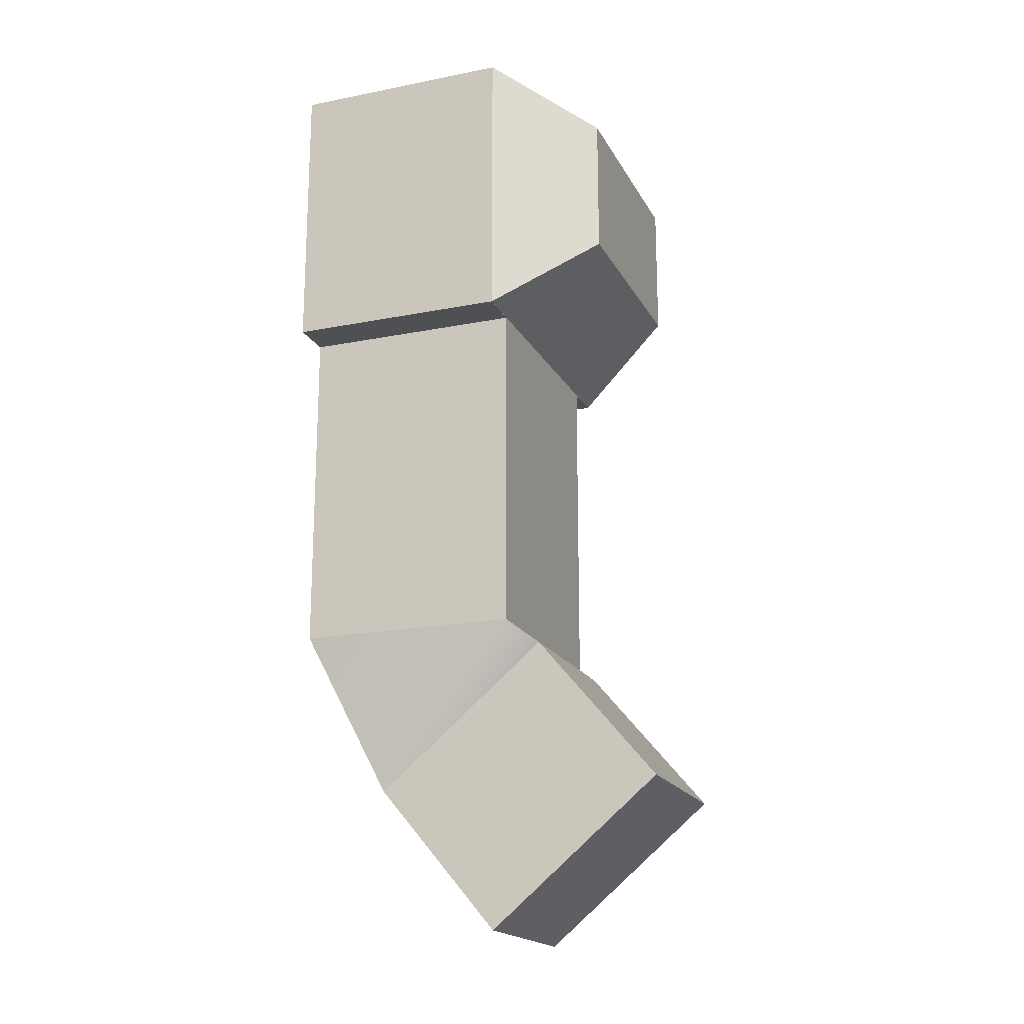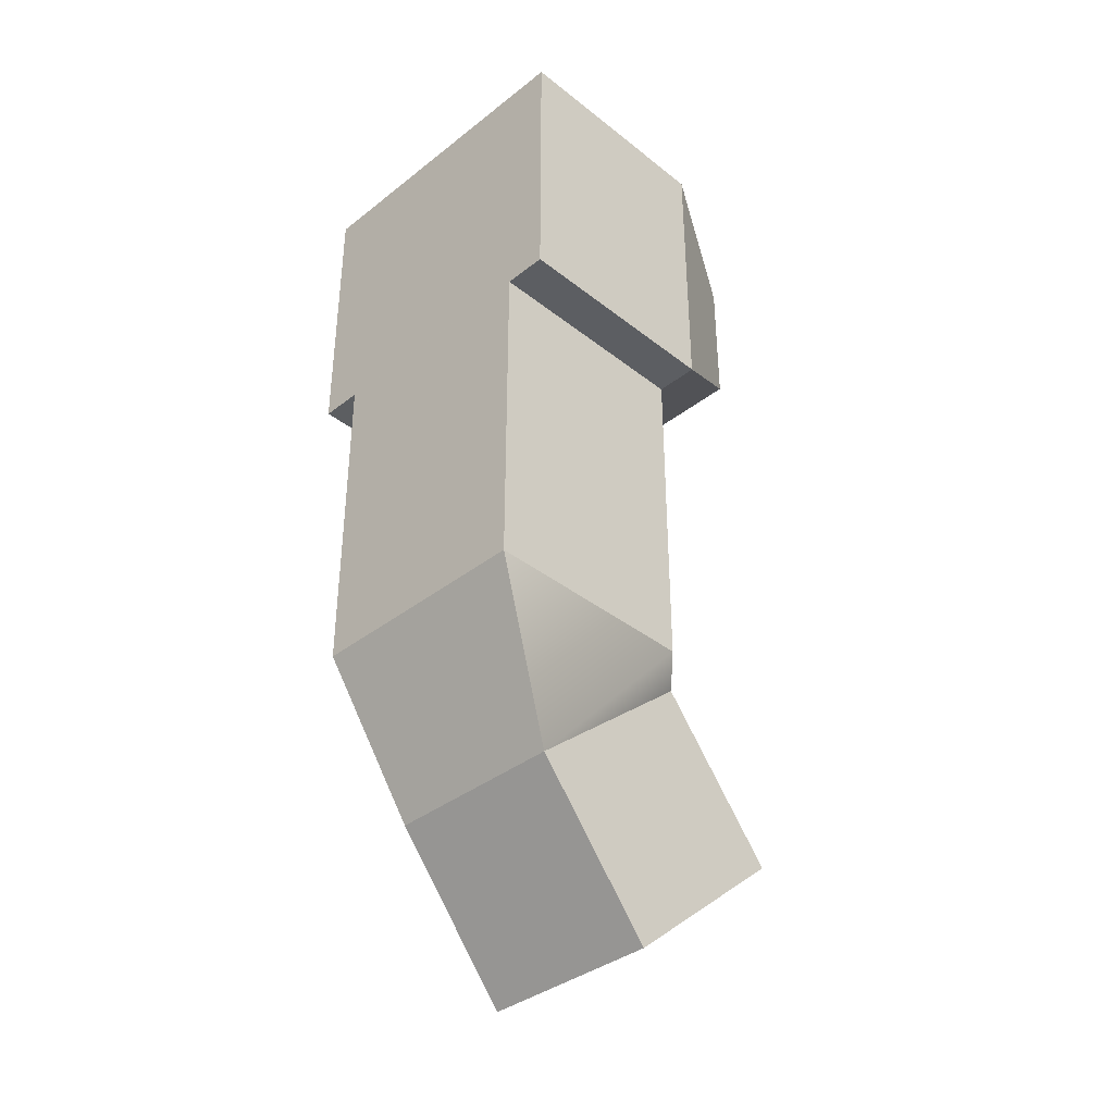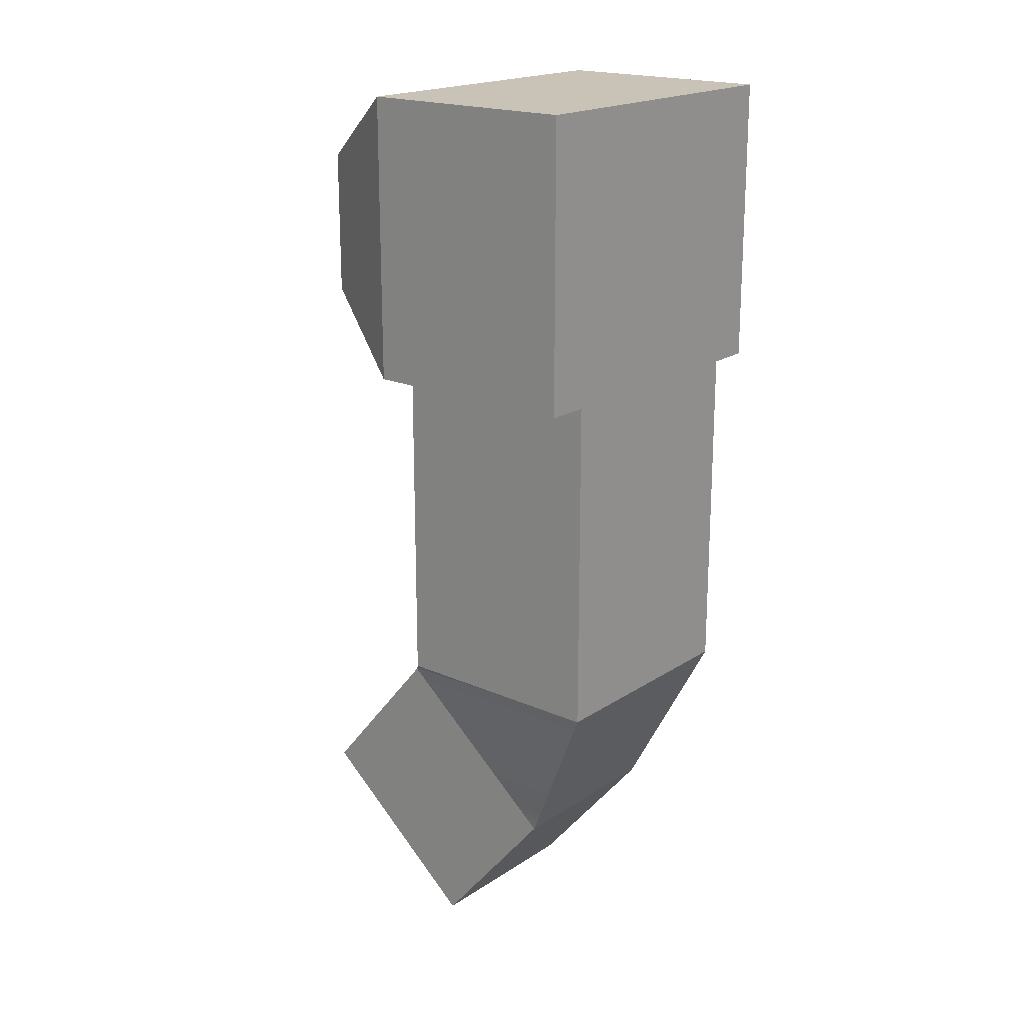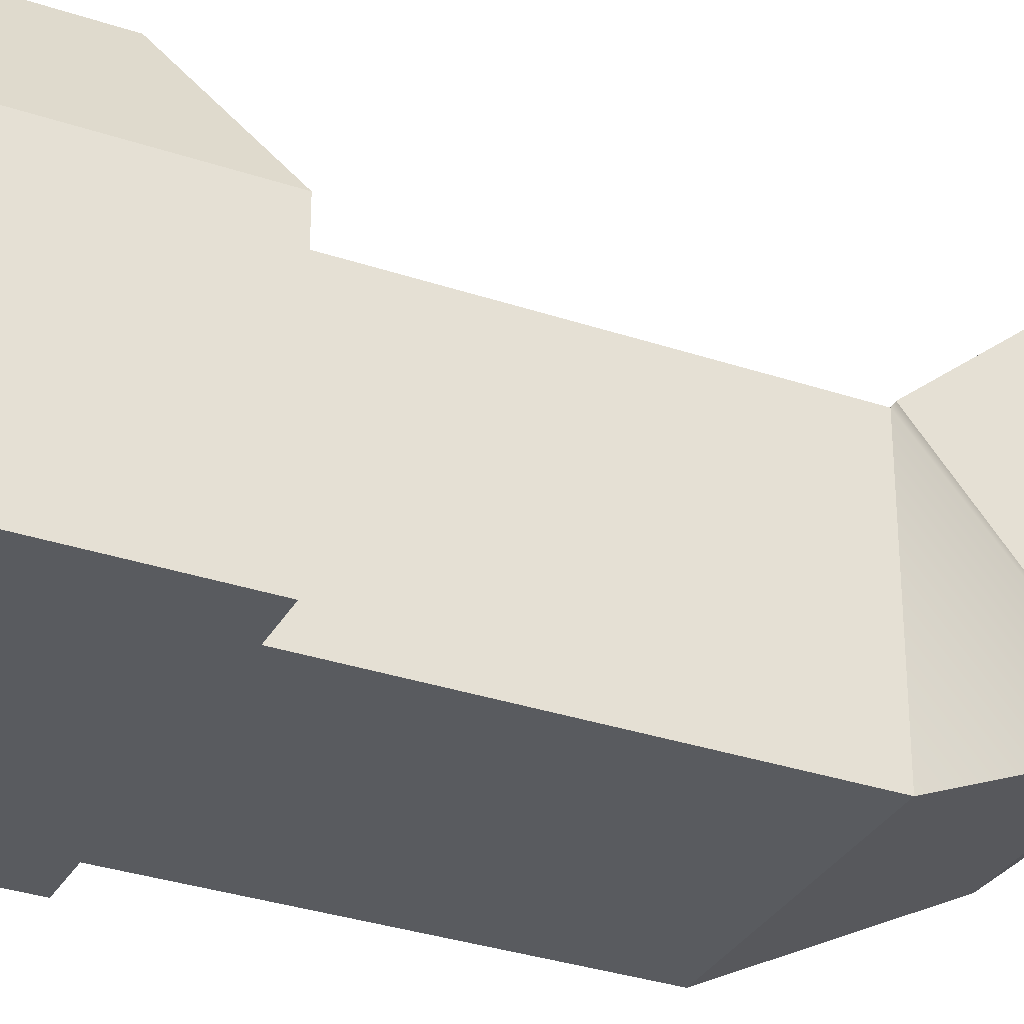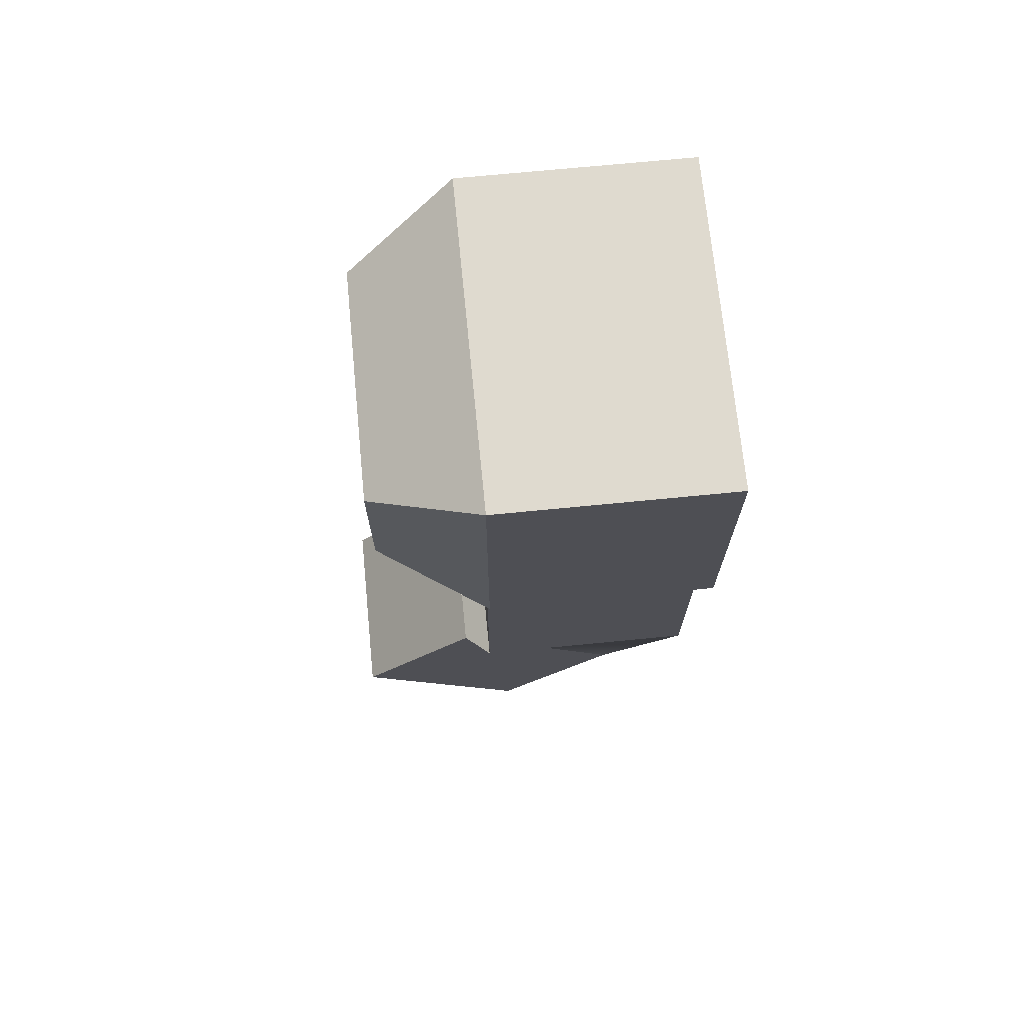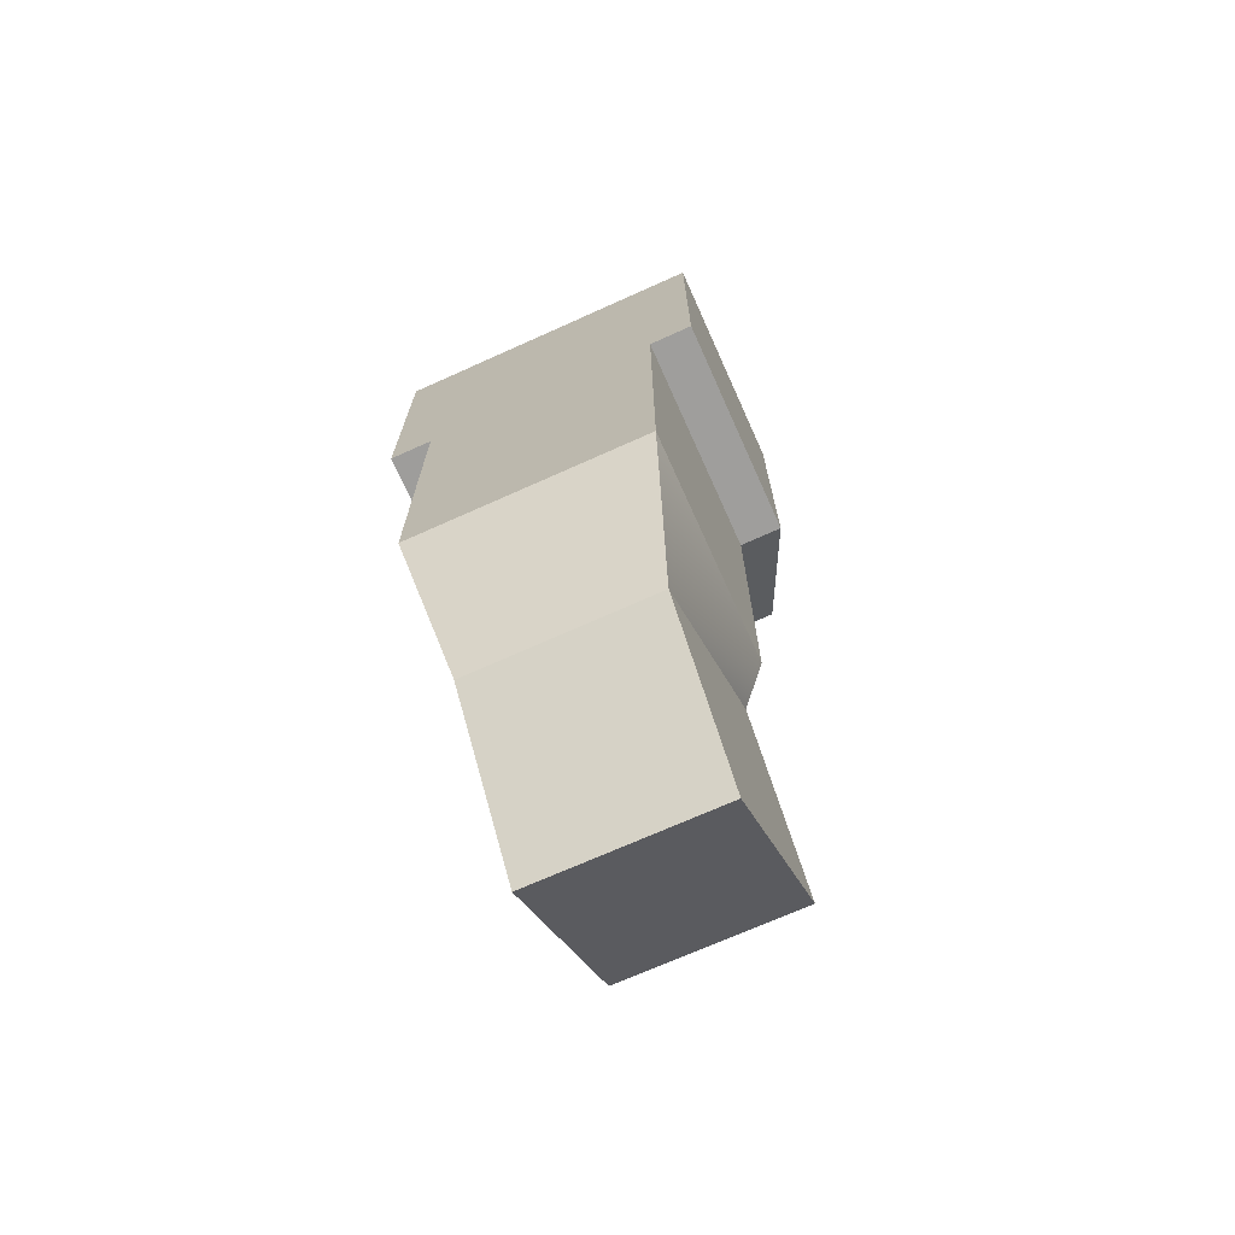
<metadata>
{"format":"obj","ext":"obj","renderer":"f3d","projection":"perspective","resolution":1024,"background":"white","views":[{"elev":-18.7,"azim":-69.3,"up":"+Y"},{"elev":-37.6,"azim":-135.1,"up":"+Y"},{"elev":19.4,"azim":129.6,"up":"+Y"},{"elev":-32.1,"azim":-115.3,"up":"+Z"},{"elev":70.9,"azim":84.4,"up":"+Y"},{"elev":-70.8,"azim":-155.8,"up":"+Y"}]}
</metadata>
<code>
g pb_Mesh-2419316
v 0.03499 -0.07773 0.01742
v -0.03501 -0.07773 0.01742
v 0.03499 -0.03374 0.01742
v -0.03501 -0.03374 0.01742
v -0.05001 -0.1 -0.01515
v -0.05001 -0.1 -0.08439
v -0.05001 -0.01147 -0.01515
v -0.05001 -0.01147 -0.08439
v -0.05001 -0.1 -0.08439
v 0.04999 -0.1 -0.08439
v -0.05001 -0.01147 -0.08439
v 0.04999 -0.01147 -0.08439
v 0.04999 -0.1 -0.08439
v 0.04999 -0.1 -0.01515
v 0.04999 -0.01147 -0.08439
v 0.04999 -0.01147 -0.01515
v 0.04999 -0.01147 -0.01515
v -0.05001 -0.01147 -0.01515
v 0.04999 -0.01147 -0.08439
v -0.05001 -0.01147 -0.08439
v 0.02823 -0.3003 -0.02245
v -0.02825 -0.3003 -0.02245
v 0.02823 -0.2558 0.03059
v -0.02825 -0.2558 0.03059
v 0.04999 -0.1 -0.01515
v -0.05001 -0.1 -0.01515
v 0.03499 -0.07773 0.01742
v -0.03501 -0.07773 0.01742
v 0.04999 -0.01147 -0.01515
v 0.04999 -0.1 -0.01515
v 0.03499 -0.03374 0.01742
v 0.03499 -0.07773 0.01742
v -0.05001 -0.1 -0.01515
v -0.05001 -0.01147 -0.01515
v -0.03501 -0.07773 0.01742
v -0.03501 -0.03374 0.01742
v -0.05001 -0.01147 -0.01515
v 0.04999 -0.01147 -0.01515
v -0.03501 -0.03374 0.01742
v 0.03499 -0.03374 0.01742
v -0.05001 -0.1 -0.08439
v 0.03657 -0.1001 -0.08439
v -0.03659 -0.1001 -0.08439
v 0.04999 -0.1 -0.01515
v 0.04999 -0.1 -0.08439
v 0.03657 -0.1001 -0.01515
v 0.03657 -0.1001 -0.08439
v -0.05001 -0.1 -0.08439
v -0.05001 -0.1 -0.01515
v -0.03659 -0.1001 -0.08439
v -0.03659 -0.1001 -0.01515
v -0.05001 -0.1 -0.01515
v 0.04999 -0.1 -0.01515
v -0.03659 -0.1001 -0.01515
v 0.03657 -0.1001 -0.01515
v 0.03657 -0.1001 -0.08439
v -0.03659 -0.1001 -0.08439
v 0.03657 -0.2046 -0.08439
v -0.03659 -0.2046 -0.08439
v 0.03657 -0.1001 -0.01515
v 0.03657 -0.1001 -0.08439
v 0.03657 -0.2046 -0.01515
v 0.03657 -0.2046 -0.08439
v -0.03659 -0.1001 -0.08439
v -0.03659 -0.1001 -0.01515
v -0.03659 -0.2046 -0.08439
v -0.03659 -0.2046 -0.01515
v -0.03659 -0.1001 -0.01515
v 0.03657 -0.1001 -0.01515
v -0.03659 -0.2046 -0.01515
v 0.03657 -0.2046 -0.01515
v 0.03657 -0.2046 -0.08439
v -0.03659 -0.2046 -0.08439
v 0.02823 -0.2554 -0.0601
v -0.02825 -0.2554 -0.0601
v 0.03657 -0.2046 -0.01515
v 0.03657 -0.2046 -0.08439
v 0.02823 -0.2109 -0.007062
v 0.02823 -0.2554 -0.0601
v -0.03659 -0.2046 -0.08439
v -0.03659 -0.2046 -0.01515
v -0.02825 -0.2554 -0.0601
v -0.02825 -0.2109 -0.007062
v -0.03659 -0.2046 -0.01515
v 0.03657 -0.2046 -0.01515
v -0.02825 -0.2109 -0.007062
v 0.02823 -0.2109 -0.007062
v 0.02823 -0.2554 -0.0601
v -0.02825 -0.2554 -0.0601
v 0.02823 -0.3003 -0.02245
v -0.02825 -0.3003 -0.02245
v 0.02823 -0.2109 -0.007062
v 0.02823 -0.2554 -0.0601
v 0.02823 -0.2558 0.03059
v 0.02823 -0.3003 -0.02245
v -0.02825 -0.2554 -0.0601
v -0.02825 -0.2109 -0.007062
v -0.02825 -0.3003 -0.02245
v -0.02825 -0.2558 0.03059
v -0.02825 -0.2109 -0.007062
v 0.02823 -0.2109 -0.007062
v -0.02825 -0.2558 0.03059
v 0.02823 -0.2558 0.03059
g pb_Mesh-2419316_0
f 3 2 1
f 3 4 2
f 7 6 5
f 7 8 6
f 11 10 9
f 11 12 10
f 15 14 13
f 15 16 14
f 19 18 17
f 19 20 18
f 23 22 21
f 23 24 22
f 27 26 25
f 27 28 26
f 31 30 29
f 31 32 30
f 35 34 33
f 35 36 34
f 39 38 37
f 39 40 38
f 42 41 10
f 42 43 41
f 46 45 44
f 46 47 45
f 50 49 48
f 50 51 49
f 54 53 52
f 54 55 53
f 58 57 56
f 58 59 57
f 62 61 60
f 62 63 61
f 66 65 64
f 66 67 65
f 70 69 68
f 70 71 69
f 74 73 72
f 74 75 73
f 78 77 76
f 78 79 77
f 82 81 80
f 82 83 81
f 86 85 84
f 86 87 85
f 90 89 88
f 90 91 89
f 94 93 92
f 94 95 93
f 98 97 96
f 98 99 97
f 102 101 100
f 102 103 101

</code>
